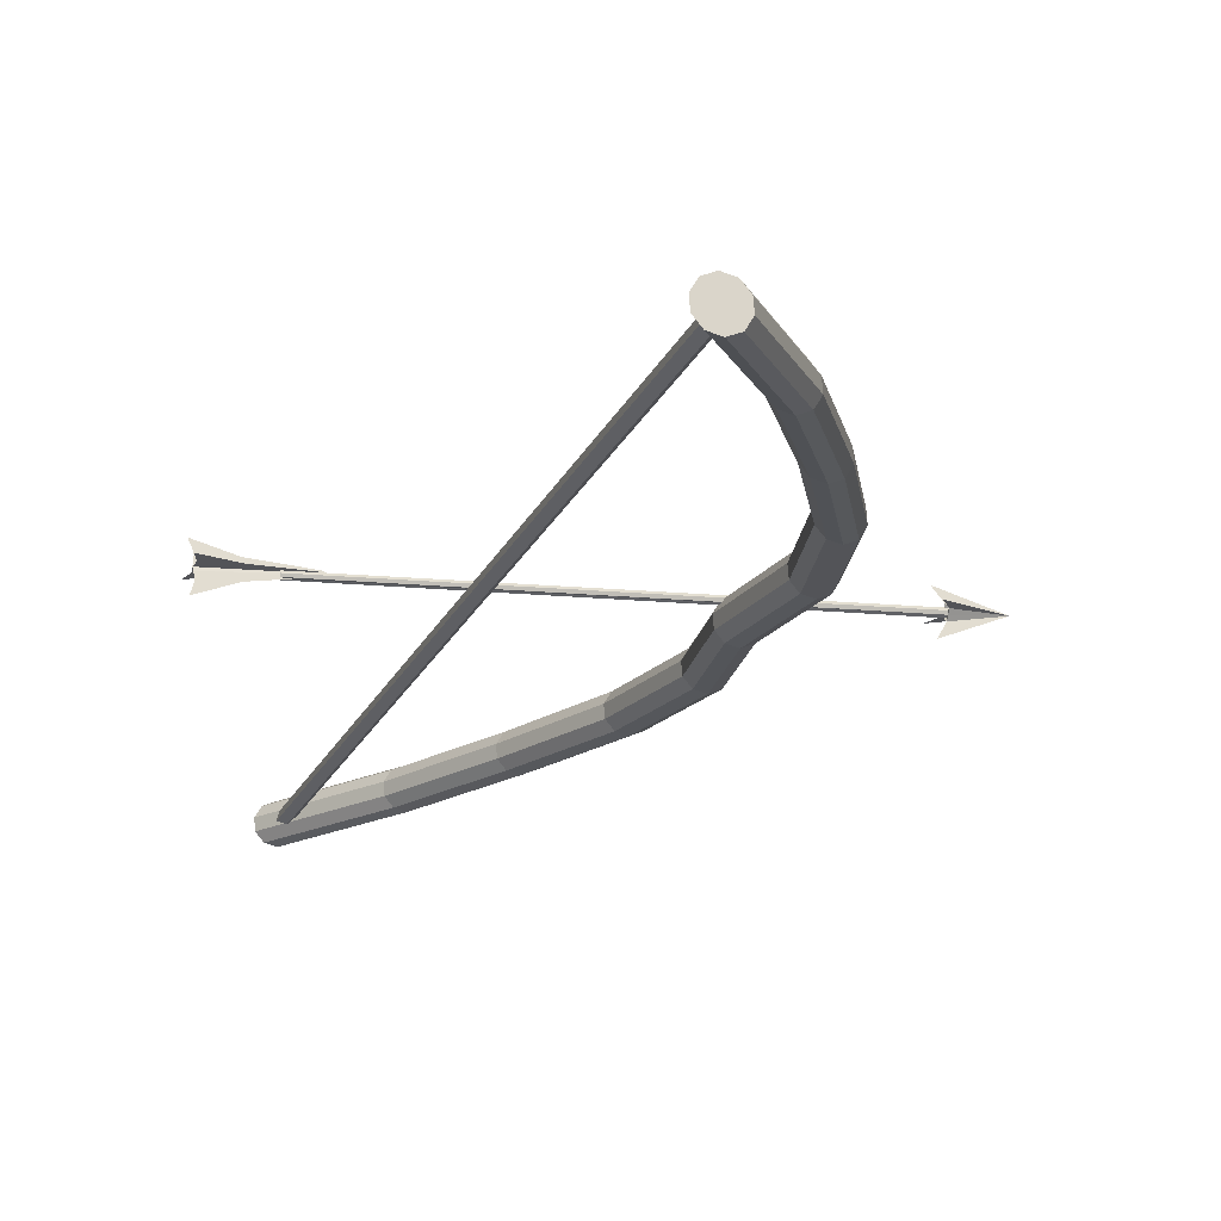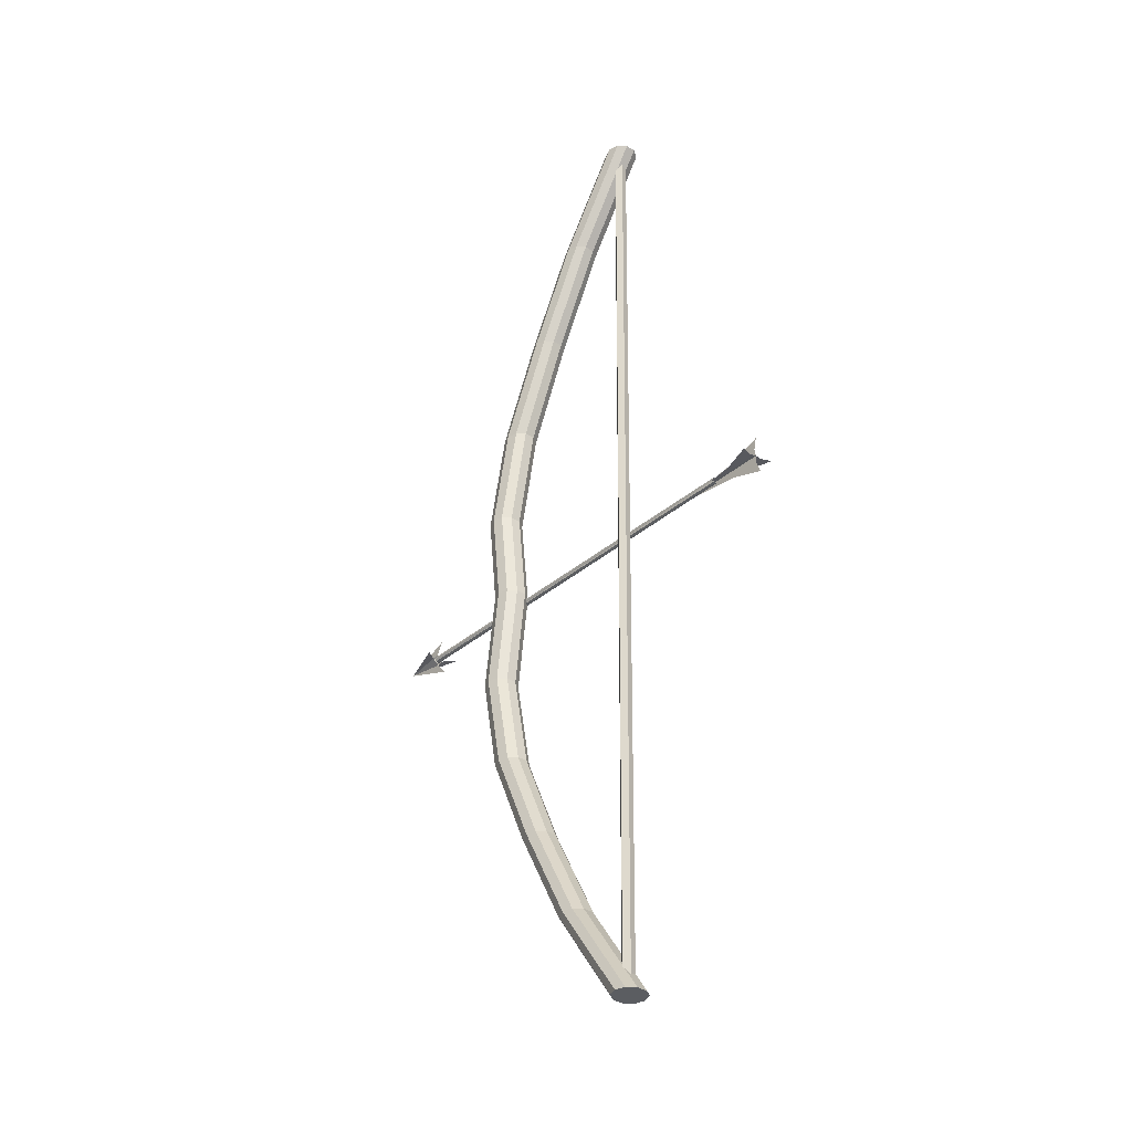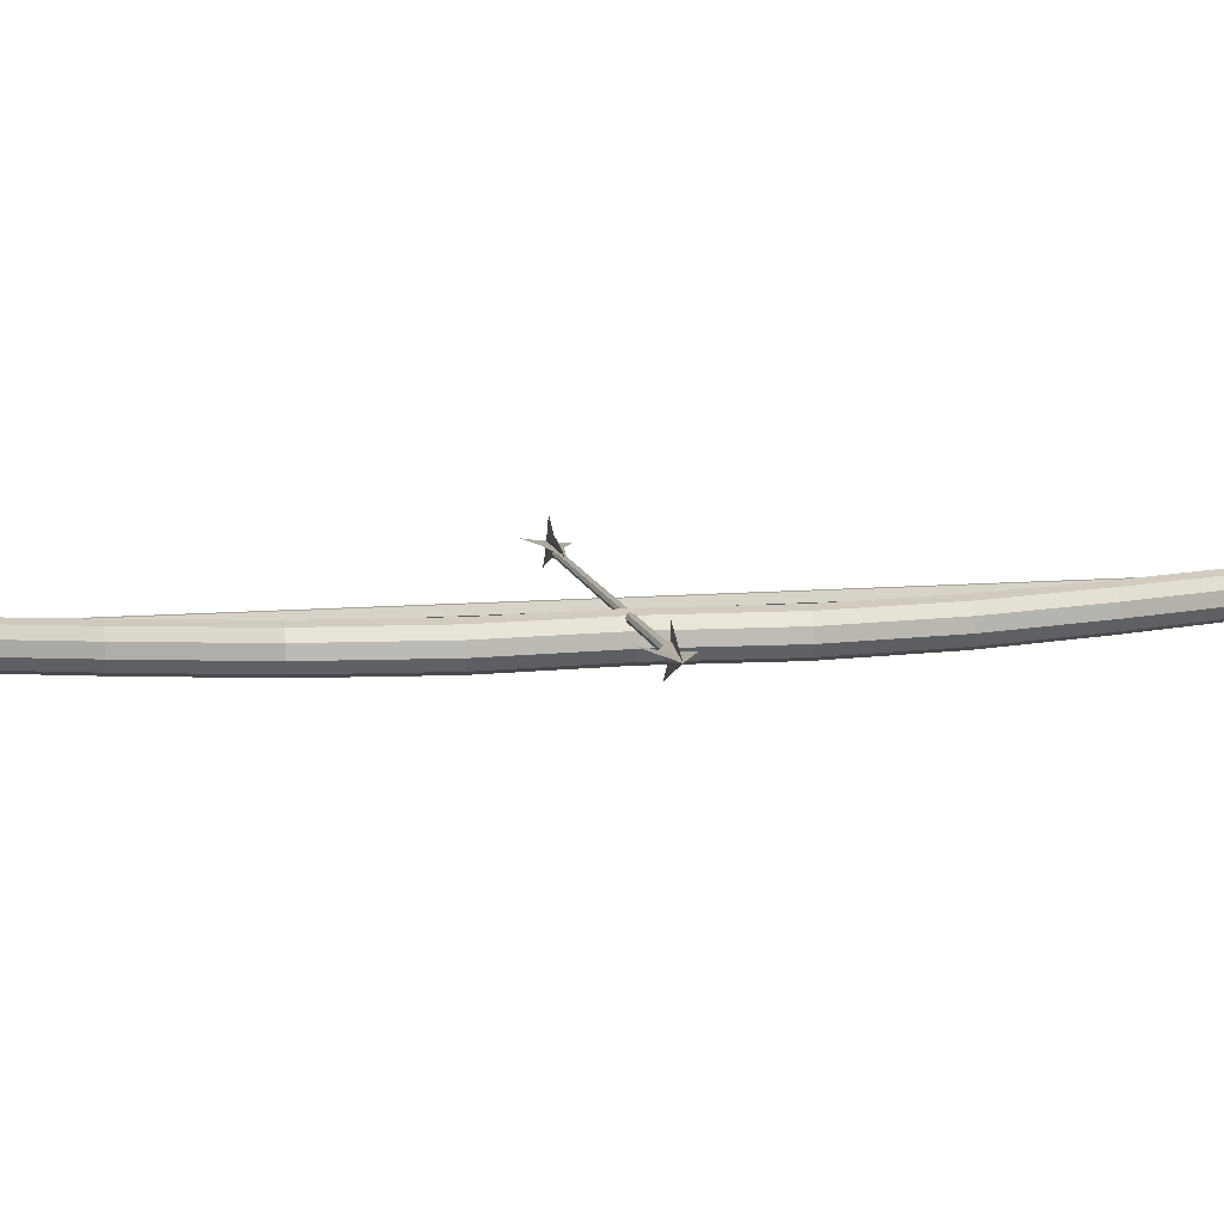
<metadata>
{"format":"obj","ext":"obj","renderer":"f3d","projection":"perspective","resolution":1024,"background":"white","views":[{"elev":-18.5,"azim":-16.8,"up":"+Z"},{"elev":-35.7,"azim":-134.0,"up":"+Y"},{"elev":10.7,"azim":81.1,"up":"+Z"}]}
</metadata>
<code>
o Arrow_Flint_Flint
v 0.3412 0.004841 0.0376
v 0.3411 0.002952 0.03882
v 0.3416 0.00459 0.03539
v 0.3415 0.001307 0.03753
v 0.3414 -3.9e-05 0.04121
v 0.341 0.002178 0.04094
v 0.341 0.004403 0.04068
v 0.3411 0.004602 0.04013
v 0.3411 0.005093 0.03982
v 0.3414 0.01041 0.04002
v 0.341 0.008186 0.04025
v 0.3411 0.006957 0.03837
v 0.3415 0.00827 0.03674
v 0.3412 0.004841 0.0376
v 0.3411 0.005643 0.04002
v 0.341 0.005961 0.04051
v 0.3412 0.005777 0.04583
v 0.3409 0.005523 0.0436
v 0.3409 0.007411 0.04237
v 0.3412 0.009061 0.04369
v 0.341 0.008186 0.04025
v 0.341 0.005762 0.04106
v 0.341 0.00527 0.04137
v 0.3414 -3.9e-05 0.04121
v 0.341 0.002178 0.04094
v 0.3409 0.003407 0.04282
v 0.3412 0.002098 0.04449
v 0.3409 0.005523 0.0436
v 0.341 0.00472 0.04118
v 0.341 0.004403 0.04068
v 0.3303 -0.000833 0.04082
v 0.3305 0.000703 0.03662
v 0.3415 0.001307 0.03753
v 0.3305 0.004452 0.03418
v 0.3305 0.004452 0.03418
v 0.3305 0.008653 0.03571
v 0.3415 0.00827 0.03674
v 0.3303 0.01109 0.03946
v 0.3303 0.01109 0.03946
v 0.3301 0.009556 0.04366
v 0.3412 0.009061 0.04369
v 0.33 0.005807 0.04609
v 0.33 0.005807 0.04609
v 0.3301 0.001606 0.04456
v 0.3412 0.002098 0.04449
v 0.3303 -0.000833 0.04082
v 0.3411 0.005093 0.03982
v 0.341 0.005179 0.04057
v 0.341 0.00516 0.04058
v 0.3411 0.004602 0.04013
v 0.341 0.004403 0.04068
v 0.341 0.005157 0.0406
v 0.341 0.005182 0.0406
v 0.341 0.005961 0.04051
v 0.341 0.005207 0.04059
v 0.341 0.0052 0.04057
v 0.3411 0.005643 0.04002
v 0.3411 0.005093 0.03982
v 0.341 0.005179 0.04057
v 0.341 0.005182 0.0406
v 0.341 0.00527 0.04137
v 0.341 0.005185 0.04062
v 0.341 0.005204 0.04061
v 0.341 0.005762 0.04106
v 0.341 0.005961 0.04051
v 0.341 0.005207 0.04059
v 0.341 0.005182 0.0406
v 0.341 0.004403 0.04068
v 0.341 0.005157 0.0406
v 0.341 0.005164 0.04062
v 0.341 0.00472 0.04118
v 0.341 0.00527 0.04137
v 0.341 0.005185 0.04062
v 0.341 0.005182 0.0406
v 0.3416 -0.005132 0.04179
v 0.3412 0.000507 0.04638
v 0.4114 0.005487 0.04361
v 0.3409 0.006314 0.05088
v 0.3418 0.009618 0.03495
v 0.3418 0.003978 0.03035
v 0.3416 0.01542 0.03945
v 0.3411 0.01084 0.04521
v 0.3417 -0.000513 0.03603
v 0.3284 0.03444 0.03672
v 0.3295 0.001662 0.009994
v 0.3265 -0.02483 0.04338
v 0.3269 0.008437 0.06956
v 0.3414 0.005165 0.04078
f 1 2 3
f 3 2 4
f 4 2 5
f 5 2 6
f 6 2 7
f 7 2 8
f 8 2 9
f 2 1 9
f 10 11 12
f 13 10 12
f 3 13 12
f 14 3 12
f 9 14 12
f 15 9 12
f 16 15 12
f 11 16 12
f 17 18 19
f 20 17 19
f 10 20 19
f 21 10 19
f 16 21 19
f 22 16 19
f 23 22 19
f 18 23 19
f 24 25 26
f 27 24 26
f 17 27 26
f 28 17 26
f 23 28 26
f 29 23 26
f 30 29 26
f 25 30 26
f 5 31 32
f 33 5 32
f 3 33 32
f 34 3 32
f 3 35 36
f 37 3 36
f 10 37 36
f 38 10 36
f 10 39 40
f 41 10 40
f 17 41 40
f 42 17 40
f 17 43 44
f 45 17 44
f 24 45 44
f 46 24 44
f 47 48 49
f 50 47 49
f 51 50 49
f 52 51 49
f 53 52 49
f 48 53 49
f 54 55 56
f 57 54 56
f 58 57 56
f 59 58 56
f 60 59 56
f 55 60 56
f 61 62 63
f 64 61 63
f 65 64 63
f 66 65 63
f 67 66 63
f 62 67 63
f 68 69 70
f 71 68 70
f 72 71 70
f 73 72 70
f 74 73 70
f 69 74 70
f 75 76 77
f 76 78 77
f 79 80 77
f 81 79 77
f 82 81 77
f 78 82 77
f 83 75 77
f 80 83 77
f 81 84 77
f 85 80 77
f 75 86 77
f 87 78 77
f 80 88 75
f 83 80 75
f 82 78 88
f 81 82 88
o Arrow_Wood_Wood
v 0.3432 0.004452 0.03418
v 0.3431 0.000703 0.03662
v -0.3402 0.002022 0.007953
v -0.3472 -0.002111 0.007593
v -0.3474 -0.003456 0.01127
v 0.343 -0.000833 0.04082
v -0.3474 0.006988 0.01008
v 0.343 0.01109 0.03946
v 0.3431 0.008653 0.03571
v -0.3472 0.004852 0.006801
v 0.3432 0.004452 0.03418
v -0.3405 0.001871 0.014
v 0.3427 0.005807 0.04609
v 0.3428 0.009556 0.04366
v -0.3475 0.005643 0.01376
v 0.343 0.01109 0.03946
v -0.3474 -0.003456 0.01127
v 0.343 -0.000833 0.04082
v 0.3428 0.001606 0.04456
v -0.3475 -0.00132 0.01455
v 0.3427 0.005807 0.04609
v -0.3403 -0.001202 0.01132
v -0.3403 -0.000429 0.009203
v -0.3472 -0.002111 0.007593
v -0.3402 0.001459 0.007976
v -0.3403 0.001712 0.0102
v -0.3403 0.001222 0.01052
v -0.3403 0.001021 0.01106
v -0.3402 0.001459 0.007976
v -0.3403 0.003575 0.008748
v -0.3472 0.004852 0.006801
v -0.3404 0.004804 0.01063
v -0.3403 0.002579 0.01089
v -0.3403 0.002262 0.0104
v -0.3404 0.004804 0.01063
v -0.3404 0.00403 0.01275
v -0.3475 0.005643 0.01376
v -0.3405 0.002141 0.01398
v -0.3404 0.001889 0.01175
v -0.3404 0.00238 0.01144
v -0.3405 0.002141 0.01398
v -0.3404 2.6e-05 0.0132
v -0.3475 -0.00132 0.01455
v -0.3403 -0.001202 0.01132
v -0.3403 0.001021 0.01106
v -0.3404 0.00134 0.01155
v -0.3403 0.001222 0.01052
v -0.3403 0.001021 0.01106
v -0.3403 0.0018 0.01098
v -0.3403 0.001712 0.0102
v -0.3403 0.001222 0.01052
v -0.3403 0.002262 0.0104
v -0.3403 0.001712 0.0102
v -0.3403 0.0018 0.01098
v -0.3403 0.002579 0.01089
v -0.3403 0.002262 0.0104
v -0.3404 0.00238 0.01144
v -0.3403 0.002579 0.01089
v -0.3403 0.0018 0.01098
v -0.3404 0.001889 0.01175
v -0.3404 0.00238 0.01144
v -0.3404 0.00134 0.01155
v -0.3404 0.001889 0.01175
v -0.3403 0.0018 0.01098
v -0.3403 0.001021 0.01106
v -0.3404 0.00134 0.01155
f 89 90 91
f 91 90 92
f 92 90 93
f 93 90 94
f 95 96 97
f 98 95 97
f 91 98 97
f 99 91 97
f 100 101 102
f 103 100 102
f 95 103 102
f 104 95 102
f 105 106 107
f 108 105 107
f 100 108 107
f 109 100 107
f 93 110 111
f 112 93 111
f 91 112 111
f 113 91 111
f 114 113 111
f 115 114 111
f 116 115 111
f 110 116 111
f 91 117 118
f 119 91 118
f 95 119 118
f 120 95 118
f 121 120 118
f 122 121 118
f 114 122 118
f 117 114 118
f 95 123 124
f 125 95 124
f 100 125 124
f 126 100 124
f 127 126 124
f 128 127 124
f 121 128 124
f 123 121 124
f 100 129 130
f 131 100 130
f 105 131 130
f 132 105 130
f 133 132 130
f 134 133 130
f 127 134 130
f 129 127 130
f 135 136 137
f 138 139 137
f 140 141 142
f 143 144 142
f 145 146 147
f 148 149 147
f 150 151 152
f 153 154 152
o Arrow_Fletching_Fletc
v -0.4318 0.001989 0.01103
v -0.2992 0.002467 0.0167
v -0.3044 0.00577 0.0161
v -0.3045 0.002776 0.01986
v -0.3042 0.002008 0.01311
v -0.3044 -0.000987 0.01687
v -0.431 0.006141 0.01059
v -0.4308 0.001278 0.006722
v -0.431 -0.002592 0.01158
v -0.4312 0.00227 0.01545
v -0.3841 0.003489 0.02615
v -0.4305 0.003173 0.02338
v -0.4324 0.004018 0.03081
v -0.4372 0.005209 0.04128
v -0.3836 0.01506 0.01162
v -0.383 0.000522 6.3e-05
v -0.3836 -0.01105 0.01459
v -0.43 -0.01049 0.01252
v -0.4323 -0.018 0.01328
v -0.4366 -0.02869 0.01431
v -0.4295 0.000385 -0.001128
v -0.4307 -0.000475 -0.008694
v -0.4346 -0.001708 -0.01953
v -0.43 0.01405 0.009731
v -0.4323 0.02154 0.008779
v -0.4366 0.03218 0.007383
f 155 156 157
f 156 155 158
f 156 155 159
f 155 156 160
f 157 156 161
f 156 155 161
f 155 156 162
f 162 156 159
f 160 156 163
f 156 155 163
f 155 156 164
f 164 156 158
f 165 164 158
f 166 165 158
f 164 166 158
f 155 164 158
f 166 167 165
f 167 168 165
f 161 155 169
f 169 155 157
f 159 155 170
f 170 155 162
f 163 155 171
f 171 155 160
f 172 171 160
f 163 172 160
f 172 173 171
f 173 174 171
f 175 162 159
f 170 175 159
f 176 175 170
f 177 176 170
f 178 169 157
f 161 178 157
f 178 179 169
f 179 180 169
o group01_None_group01_None.005
v -0.1711 -0.8174 -0.05017
v -0.1554 -0.8174 -0.04357
v -0.1734 -0.8176 -0.02282
v -0.1724 0.8366 -0.03431
v -0.1748 0.8363 -0.006956
v -0.1568 0.8365 -0.0277
v -0.1711 -0.8174 -0.05017
v -0.05495 -0.652 -0.03858
v -0.03932 -0.652 -0.03198
v -0.1554 -0.8174 -0.04357
v 0.0338 -0.4866 -0.02935
v 0.04943 -0.4866 -0.02274
v 0.1089 -0.3212 -0.02129
v 0.1245 -0.3212 -0.01468
v 0.1429 -0.1558 -0.01676
v 0.1586 -0.1558 -0.01016
v 0.1223 0.0096 -0.01694
v 0.1379 0.00955 -0.01033
v 0.1427 0.175 -0.01359
v 0.1583 0.1749 -0.006981
v 0.1083 0.3404 -0.01494
v 0.124 0.3403 -0.008336
v 0.03298 0.5058 -0.01983
v 0.04861 0.5057 -0.01322
v -0.05604 0.6712 -0.02589
v -0.04042 0.6711 -0.01928
v -0.1568 0.8365 -0.0277
v -0.1467 -0.8175 -0.02904
v -0.148 0.8364 -0.01317
v -0.1467 -0.8175 -0.02904
v -0.03056 -0.6521 -0.01745
v 0.05819 -0.4868 -0.008212
v 0.1333 -0.3214 -0.000153
v 0.1673 -0.156 0.004375
v 0.1467 0.009417 0.004197
v 0.167 0.1748 0.007549
v 0.1327 0.3402 0.006193
v 0.05737 0.5056 0.001308
v -0.03166 0.671 -0.004754
v -0.148 0.8364 -0.01317
v -0.1481 -0.8177 -0.01213
v -0.1495 0.8362 0.003733
v -0.03202 -0.6523 -0.000545
v -0.1481 -0.8177 -0.01213
v 0.05674 -0.4869 0.008691
v 0.1318 -0.3215 0.01675
v 0.1659 -0.1561 0.02128
v 0.1452 0.009254 0.0211
v 0.1656 0.1746 0.02445
v 0.1313 0.34 0.0231
v 0.05592 0.5054 0.01821
v -0.03311 0.6708 0.01215
v -0.1495 0.8362 0.003733
v -0.1592 -0.8178 0.000686
v -0.1606 0.8361 0.01655
v -0.1592 -0.8178 0.000686
v -0.04313 -0.6524 0.01227
v 0.04562 -0.4871 0.02151
v 0.1207 -0.3217 0.02957
v 0.1548 -0.1563 0.0341
v 0.1341 0.009122 0.03392
v 0.1545 0.1745 0.03727
v 0.1202 0.3399 0.03592
v 0.0448 0.5053 0.03103
v -0.04422 0.6707 0.02497
v -0.1606 0.8361 0.01655
v -0.1758 -0.8179 0.004526
v -0.1771 0.836 0.02039
v -0.05966 -0.6525 0.01612
v -0.1758 -0.8179 0.004526
v 0.0291 -0.4871 0.02535
v 0.1042 -0.3217 0.03341
v 0.1382 -0.1563 0.03794
v 0.1176 0.009071 0.03776
v 0.138 0.1745 0.04111
v 0.1036 0.3399 0.03976
v 0.02828 0.5052 0.03487
v -0.06075 0.6706 0.02881
v -0.1771 0.836 0.02039
v -0.1914 -0.8178 -0.00208
v -0.1928 0.8361 0.01379
v -0.1914 -0.8178 -0.00208
v -0.07529 -0.6524 0.009509
v 0.01347 -0.4871 0.01874
v 0.08855 -0.3217 0.0268
v 0.1226 -0.1563 0.03133
v 0.102 0.009122 0.03115
v 0.1223 0.1745 0.03451
v 0.088 0.3399 0.03315
v 0.01265 0.5053 0.02826
v -0.07638 0.6707 0.0222
v -0.1928 0.8361 0.01379
v -0.2001 -0.8177 -0.01661
v -0.2015 0.8362 -0.000743
v -0.08404 -0.6523 -0.005021
v -0.2001 -0.8177 -0.01661
v 0.00471 -0.4869 0.004214
v 0.07979 -0.3215 0.01227
v 0.1138 -0.1561 0.0168
v 0.09319 0.009254 0.01662
v 0.1136 0.1746 0.01997
v 0.07924 0.34 0.01862
v 0.003891 0.5054 0.01374
v -0.08514 0.6708 0.007672
v -0.2015 0.8362 -0.000743
v -0.1987 -0.8175 -0.03351
v -0.2001 0.8364 -0.01765
v -0.1987 -0.8175 -0.03351
v -0.08259 -0.6521 -0.02192
v 0.006165 -0.4868 -0.01269
v 0.08124 -0.3214 -0.00463
v 0.1153 -0.156 -0.000101
v 0.09465 0.009417 -0.00028
v 0.115 0.1748 0.003072
v 0.0807 0.3402 0.001717
v 0.005345 0.5056 -0.003169
v -0.08368 0.671 -0.009231
v -0.2001 0.8364 -0.01765
v -0.1876 -0.8174 -0.04633
v -0.1889 0.8365 -0.03047
v -0.07148 -0.652 -0.03474
v -0.1876 -0.8174 -0.04633
v 0.01728 -0.4866 -0.02551
v 0.09236 -0.3212 -0.01745
v 0.1264 -0.1558 -0.01292
v 0.1058 0.00955 -0.0131
v 0.1261 0.1749 -0.009748
v 0.09181 0.3403 -0.0111
v 0.01646 0.5057 -0.01599
v -0.07257 0.6711 -0.02205
v -0.1889 0.8365 -0.03047
v -0.1711 -0.8174 -0.05017
v -0.05495 -0.652 -0.03858
v 0.0338 -0.4866 -0.02935
v 0.1089 -0.3212 -0.02129
v 0.1429 -0.1558 -0.01676
v 0.1223 0.0096 -0.01694
v 0.1427 0.175 -0.01359
v 0.1083 0.3404 -0.01494
v 0.03298 0.5058 -0.01983
v -0.05604 0.6712 -0.02589
v -0.1724 0.8366 -0.03431
v -0.1691 -0.8107 -0.03272
v -0.16 -0.8107 -0.02479
v -0.17 -0.8108 -0.02246
v -0.1705 0.8295 -0.01698
v -0.1714 0.8294 -0.006728
v -0.1613 0.8295 -0.009058
v -0.1691 -0.8107 -0.03272
v -0.1698 0.009435 -0.02485
v -0.1606 0.009366 -0.01693
v -0.16 -0.8107 -0.02479
v -0.1613 0.8295 -0.009058
v -0.1647 -0.8108 -0.01365
v -0.166 0.8294 0.002088
v -0.1647 -0.8108 -0.01365
v -0.1654 0.009255 -0.00578
v -0.166 0.8294 0.002088
v -0.1767 -0.8108 -0.01469
v -0.1781 0.8294 0.001051
v -0.1774 0.009255 -0.006817
v -0.1767 -0.8108 -0.01469
v -0.1781 0.8294 0.001051
v -0.1795 -0.8107 -0.02647
v -0.1808 0.8295 -0.01074
v -0.1795 -0.8107 -0.02647
v -0.1802 0.009366 -0.0186
v -0.1808 0.8295 -0.01074
v -0.1698 0.009435 -0.02485
v -0.1691 -0.8107 -0.03272
v -0.1705 0.8295 -0.01698
f 181 182 183
f 184 185 186
f 187 188 189
f 187 189 190
f 188 191 189
f 191 192 189
f 191 193 194
f 191 194 192
f 193 195 194
f 195 196 194
f 195 197 198
f 195 198 196
f 197 199 198
f 199 200 198
f 199 201 202
f 199 202 200
f 201 203 202
f 203 204 202
f 203 205 206
f 203 206 204
f 205 184 206
f 184 207 206
f 182 208 183
f 186 185 209
f 190 189 210
f 189 211 210
f 189 192 212
f 189 212 211
f 192 194 212
f 194 213 212
f 194 196 214
f 194 214 213
f 196 198 214
f 198 215 214
f 198 200 216
f 198 216 215
f 200 202 216
f 202 217 216
f 202 204 218
f 202 218 217
f 204 206 218
f 206 219 218
f 206 207 220
f 206 220 219
f 208 221 183
f 209 185 222
f 210 211 223
f 210 223 224
f 211 212 223
f 212 225 223
f 212 213 226
f 212 226 225
f 213 214 226
f 214 227 226
f 214 215 228
f 214 228 227
f 215 216 228
f 216 229 228
f 216 217 230
f 216 230 229
f 217 218 230
f 218 231 230
f 218 219 232
f 218 232 231
f 219 220 232
f 220 233 232
f 221 234 183
f 222 185 235
f 224 223 236
f 223 237 236
f 223 225 238
f 223 238 237
f 225 226 238
f 226 239 238
f 226 227 240
f 226 240 239
f 227 228 240
f 228 241 240
f 228 229 242
f 228 242 241
f 229 230 242
f 230 243 242
f 230 231 244
f 230 244 243
f 231 232 244
f 232 245 244
f 232 233 246
f 232 246 245
f 234 247 183
f 235 185 248
f 236 237 249
f 236 249 250
f 237 238 249
f 238 251 249
f 238 239 252
f 238 252 251
f 239 240 252
f 240 253 252
f 240 241 254
f 240 254 253
f 241 242 254
f 242 255 254
f 242 243 256
f 242 256 255
f 243 244 256
f 244 257 256
f 244 245 258
f 244 258 257
f 245 246 258
f 246 259 258
f 247 260 183
f 248 185 261
f 250 249 262
f 249 263 262
f 249 251 264
f 249 264 263
f 251 252 264
f 252 265 264
f 252 253 266
f 252 266 265
f 253 254 266
f 254 267 266
f 254 255 268
f 254 268 267
f 255 256 268
f 256 269 268
f 256 257 270
f 256 270 269
f 257 258 270
f 258 271 270
f 258 259 272
f 258 272 271
f 260 273 183
f 261 185 274
f 262 263 275
f 262 275 276
f 263 264 275
f 264 277 275
f 264 265 278
f 264 278 277
f 265 266 278
f 266 279 278
f 266 267 280
f 266 280 279
f 267 268 280
f 268 281 280
f 268 269 282
f 268 282 281
f 269 270 282
f 270 283 282
f 270 271 284
f 270 284 283
f 271 272 284
f 272 285 284
f 273 286 183
f 274 185 287
f 276 275 288
f 275 289 288
f 275 277 290
f 275 290 289
f 277 278 290
f 278 291 290
f 278 279 292
f 278 292 291
f 279 280 292
f 280 293 292
f 280 281 294
f 280 294 293
f 281 282 294
f 282 295 294
f 282 283 296
f 282 296 295
f 283 284 296
f 284 297 296
f 284 285 298
f 284 298 297
f 286 299 183
f 287 185 300
f 288 289 301
f 288 301 302
f 289 290 301
f 290 303 301
f 290 291 304
f 290 304 303
f 291 292 304
f 292 305 304
f 292 293 306
f 292 306 305
f 293 294 306
f 294 307 306
f 294 295 308
f 294 308 307
f 295 296 308
f 296 309 308
f 296 297 310
f 296 310 309
f 297 298 310
f 298 311 310
f 299 181 183
f 300 185 184
f 302 301 312
f 301 313 312
f 301 303 314
f 301 314 313
f 303 304 314
f 304 315 314
f 304 305 316
f 304 316 315
f 305 306 316
f 306 317 316
f 306 307 318
f 306 318 317
f 307 308 318
f 308 319 318
f 308 309 320
f 308 320 319
f 309 310 320
f 310 321 320
f 310 311 322
f 310 322 321
f 323 324 325
f 326 327 328
f 329 330 331
f 329 331 332
f 330 326 331
f 326 333 331
f 324 334 325
f 328 327 335
f 332 331 336
f 331 337 336
f 331 333 338
f 331 338 337
f 334 339 325
f 335 327 340
f 336 337 341
f 336 341 342
f 337 338 341
f 338 343 341
f 339 344 325
f 340 327 345
f 342 341 346
f 341 347 346
f 341 343 348
f 341 348 347
f 344 323 325
f 345 327 326
f 346 347 349
f 346 349 350
f 347 348 349
f 348 351 349

</code>
